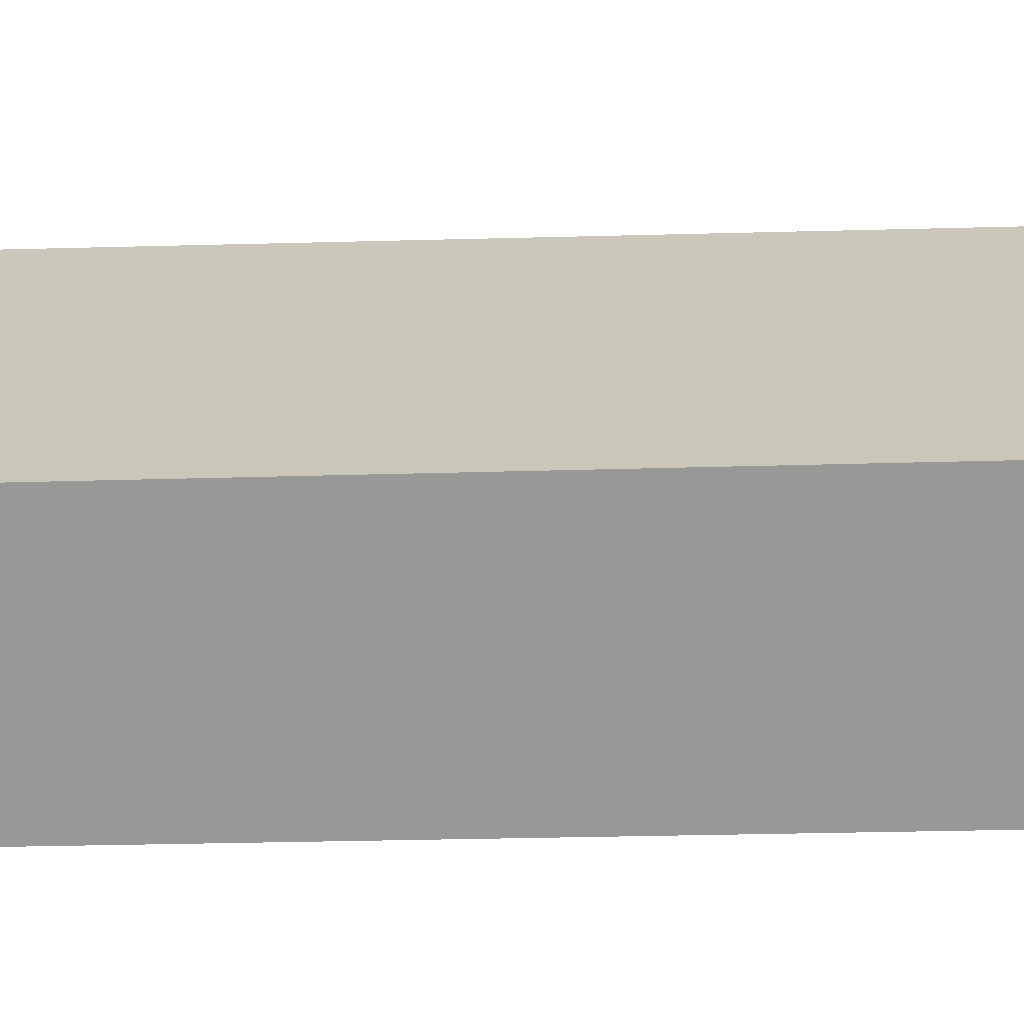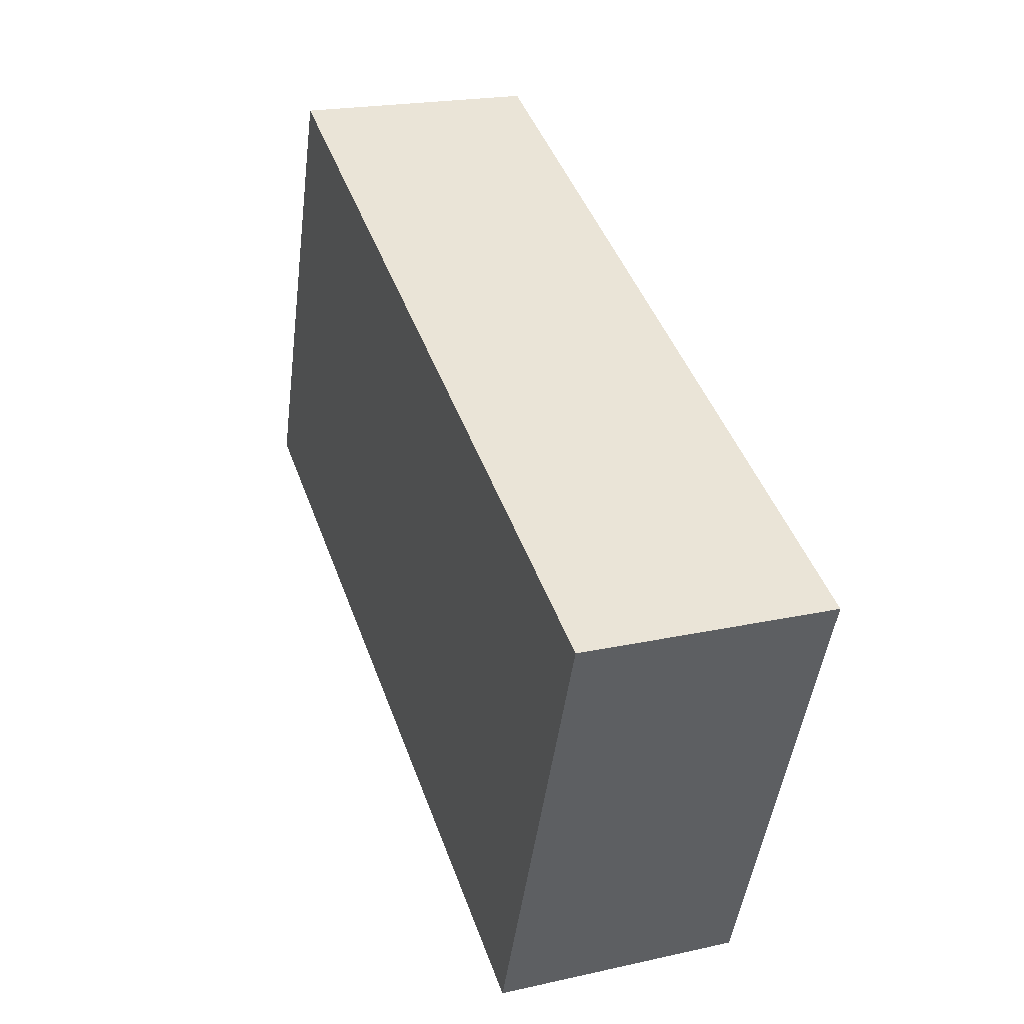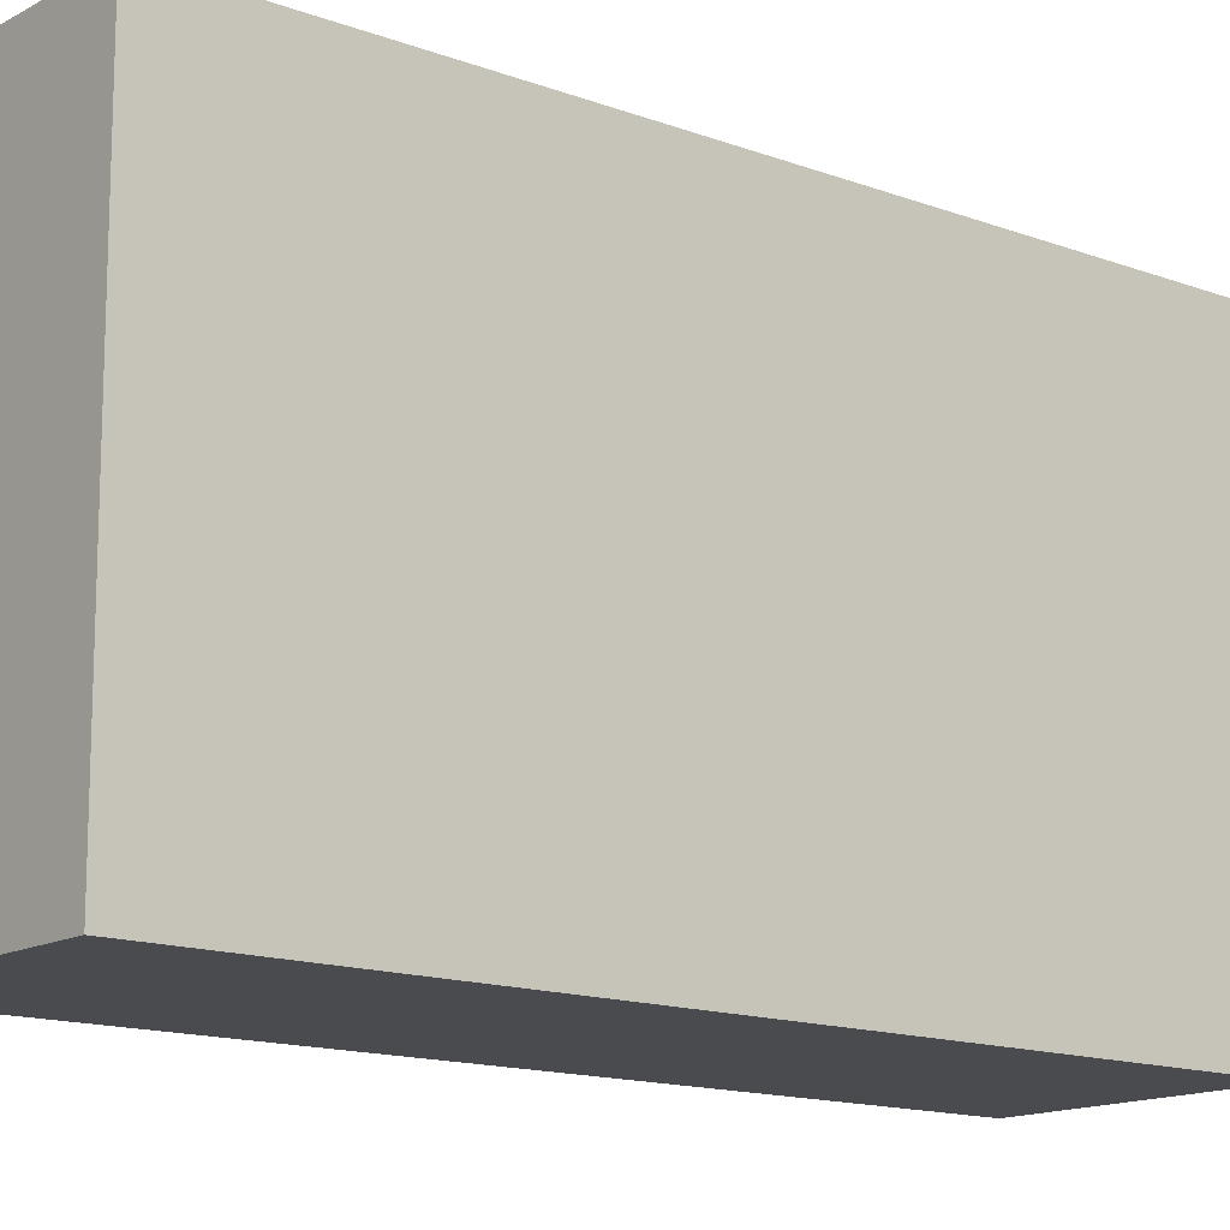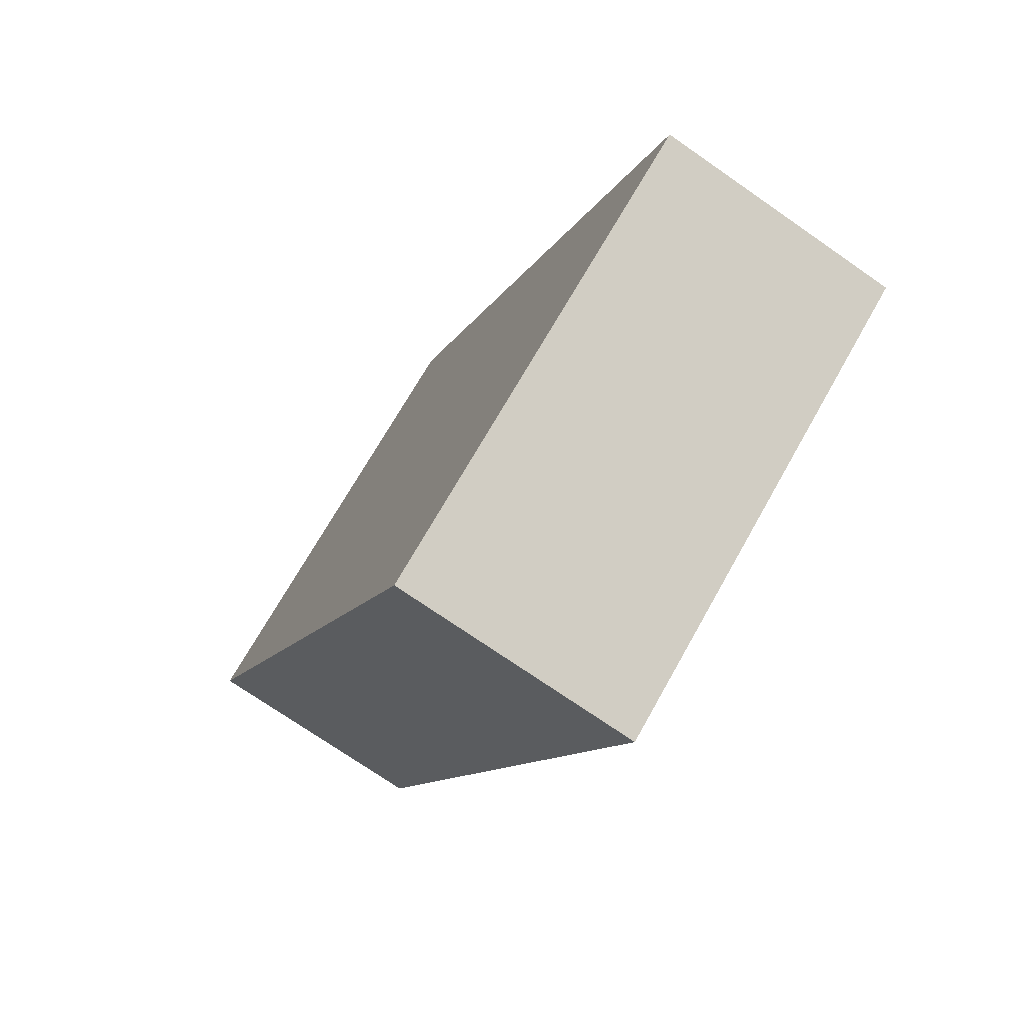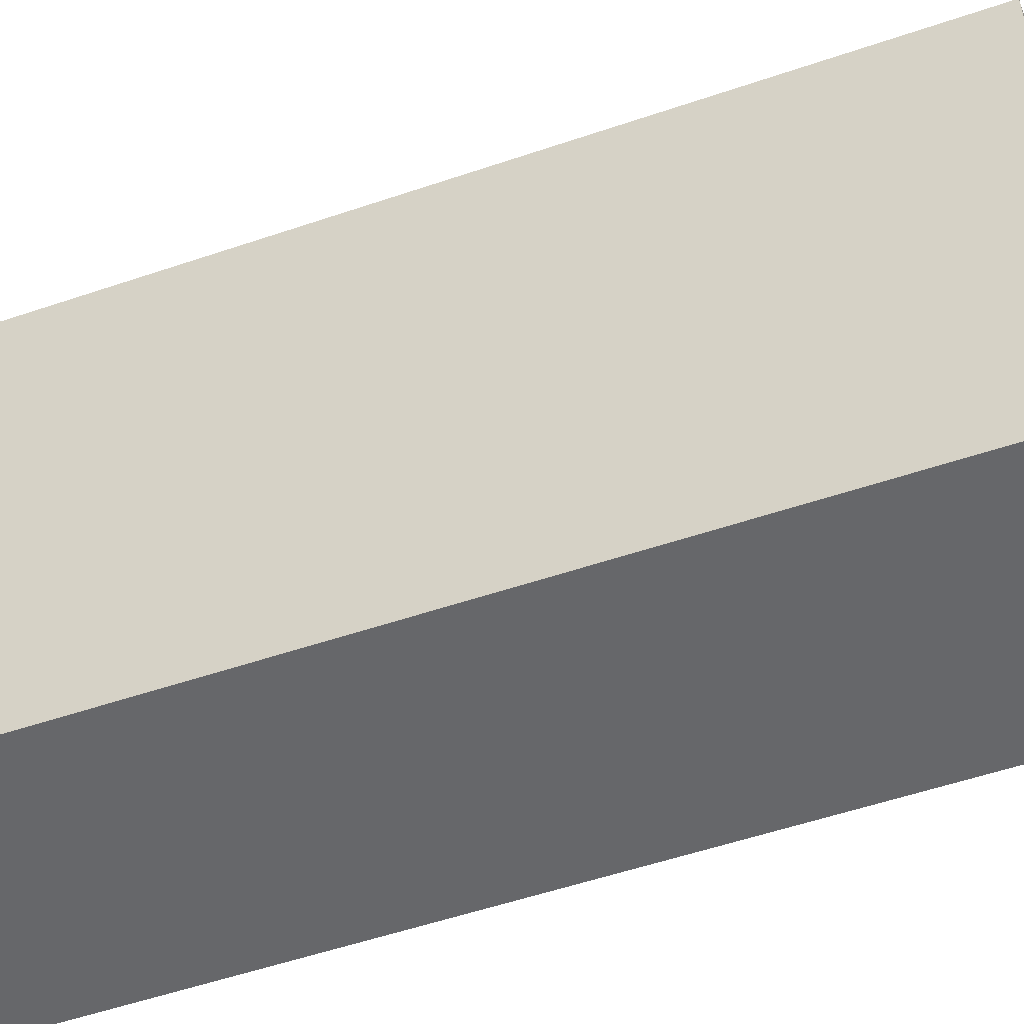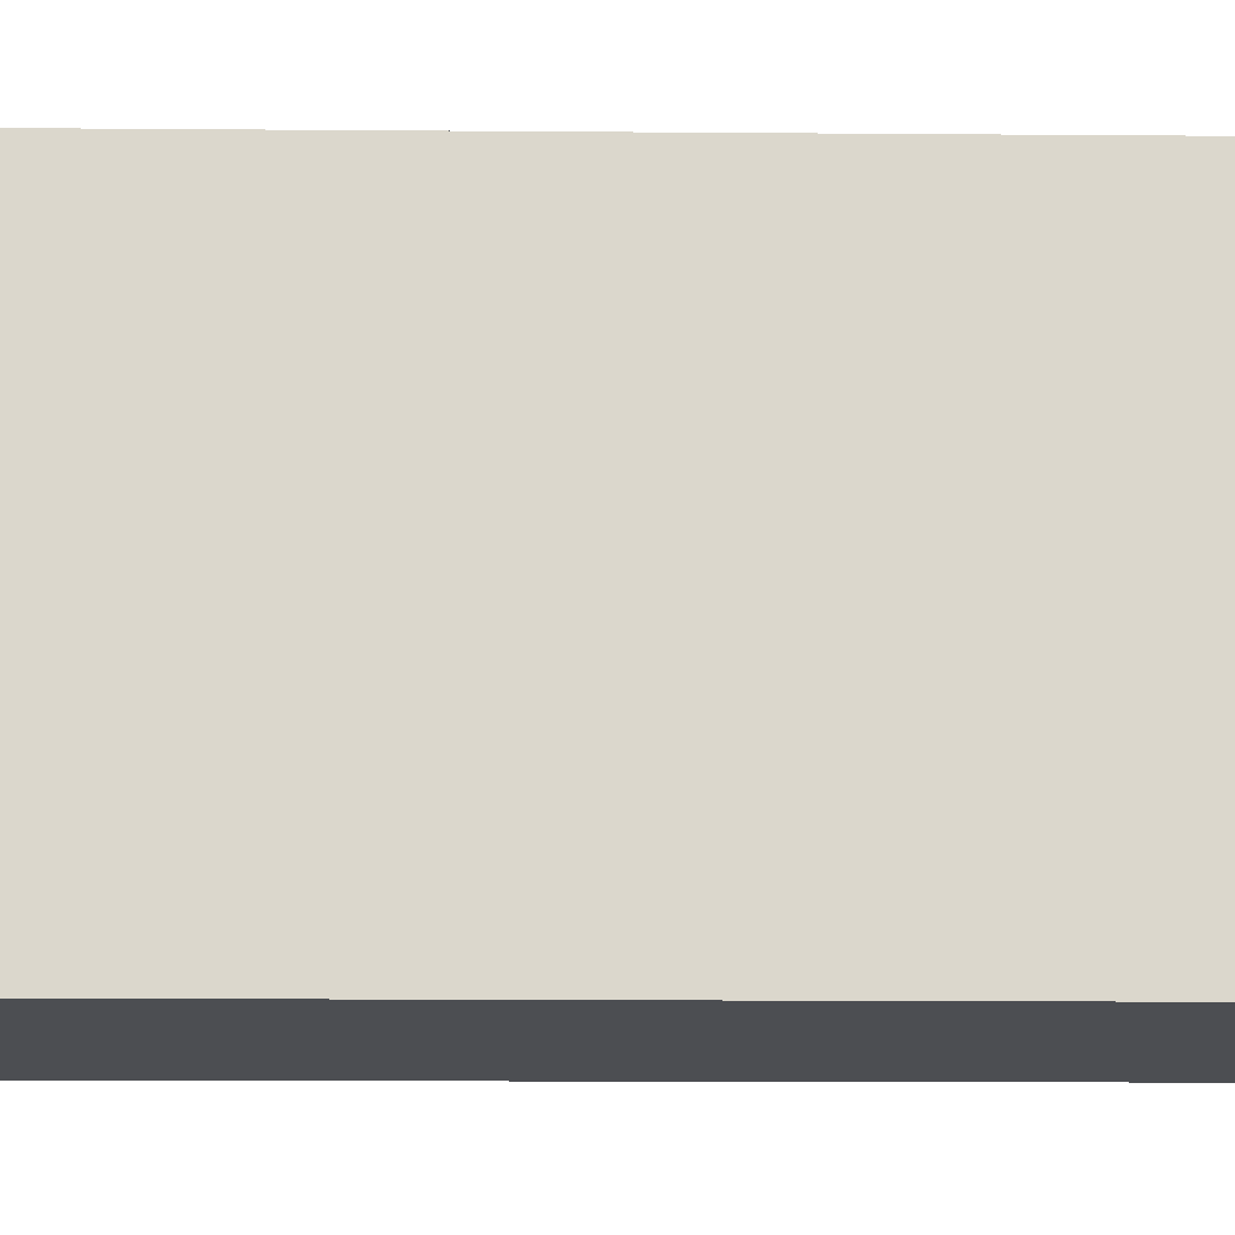
<metadata>
{"format":"obj","ext":"obj","renderer":"f3d","projection":"perspective","resolution":1024,"background":"white","views":[{"elev":-68.5,"azim":71.8,"up":"+Y"},{"elev":-47.7,"azim":-7.3,"up":"+Z"},{"elev":-14.2,"azim":-148.8,"up":"+Y"},{"elev":69.8,"azim":-150.7,"up":"+Z"},{"elev":-52.2,"azim":-89.0,"up":"+Y"},{"elev":-16.7,"azim":-110.2,"up":"+Y"}]}
</metadata>
<code>
v  1.401 2.968 0.489
v  1.688 2.968 -4.825
v  0 2.968 1.817e-16
v  3.111 2.968 -4.327
v  1.688 2.954e-16 -4.825
v  0 0 0
v  1.401 -2.994e-17 0.489
v  3.111 2.65e-16 -4.327
g defaultobject
f 1 2 3
f 2 1 4
f 5 3 2
f 3 5 6
f 6 1 3
f 1 6 7
f 7 4 1
f 4 7 8
f 8 2 4
f 2 8 5
f 8 6 5
f 6 8 7

</code>
